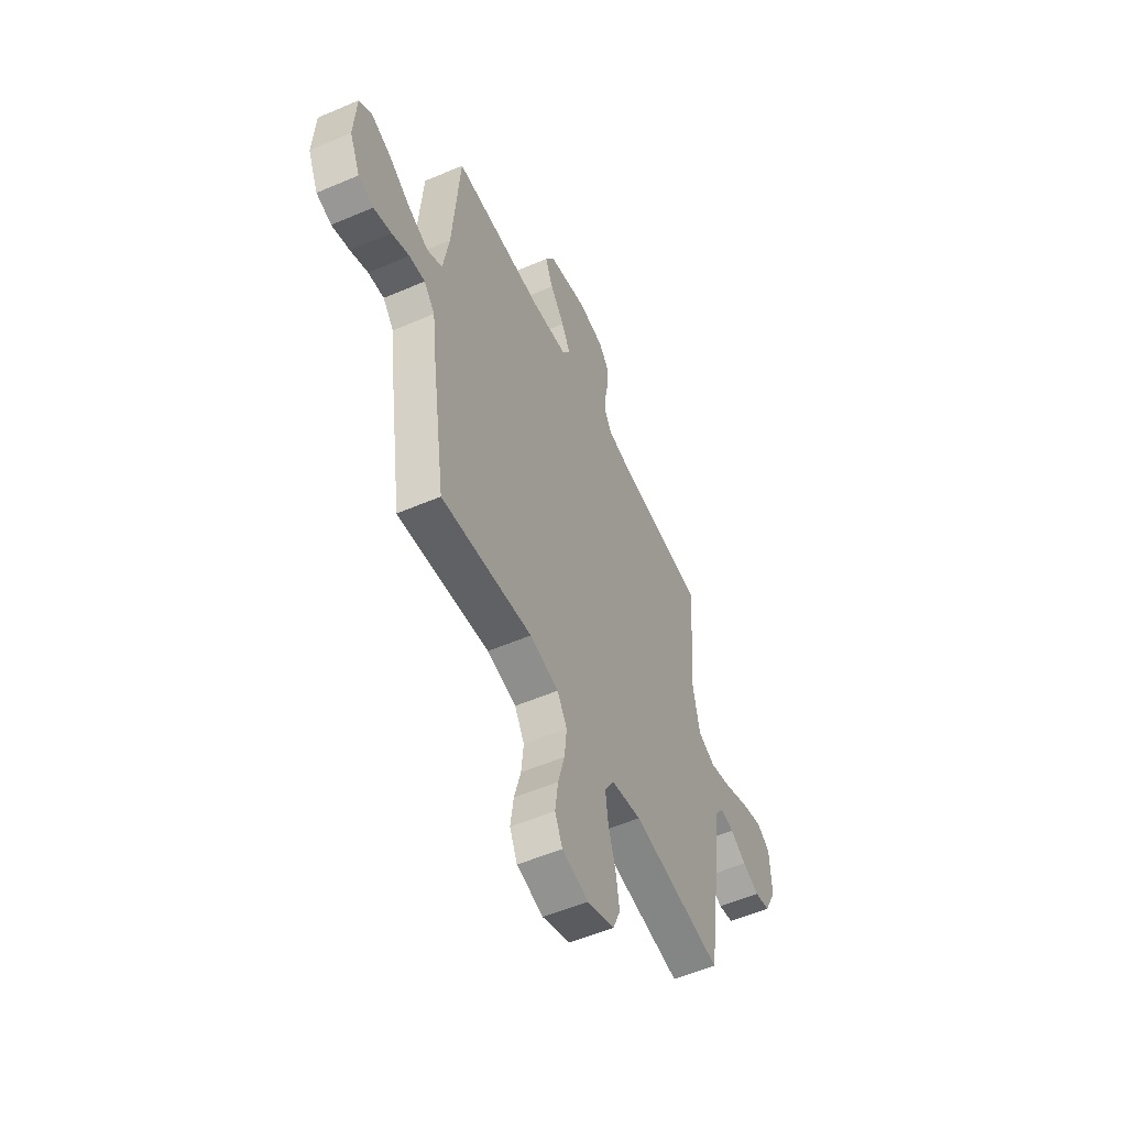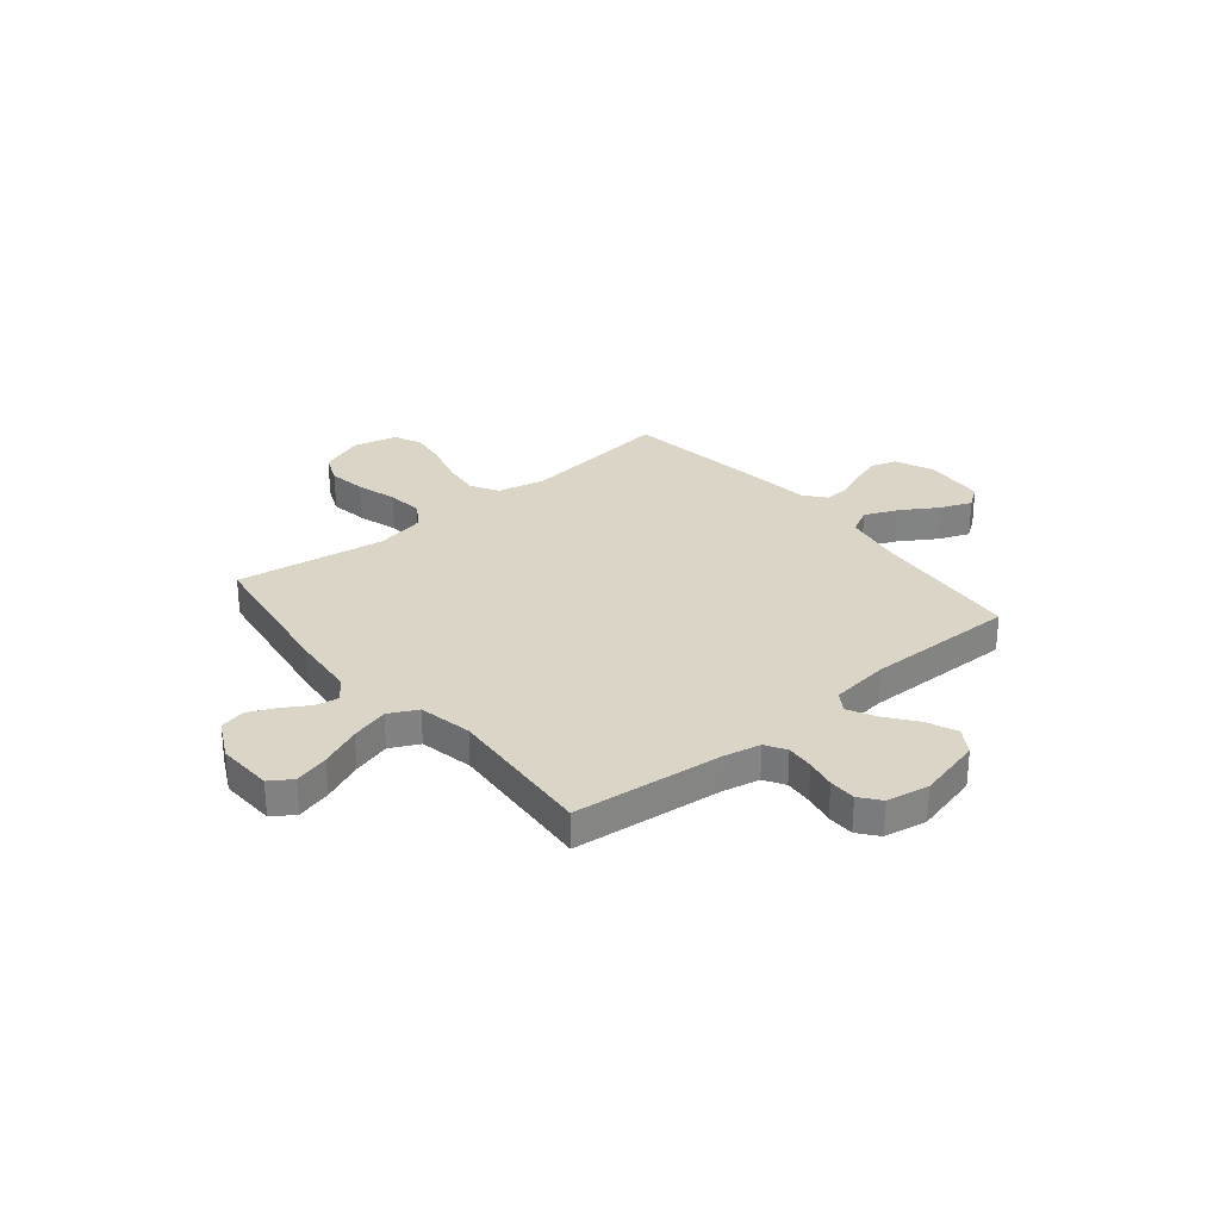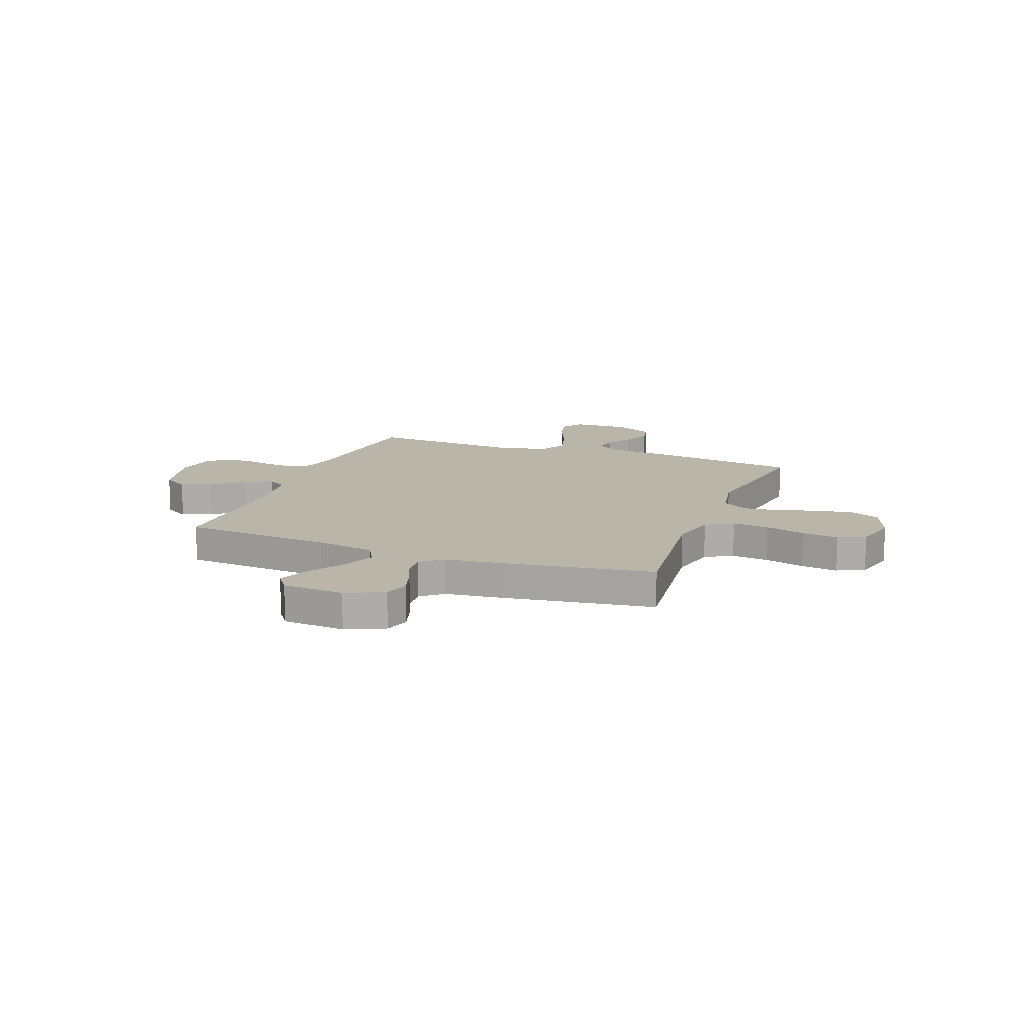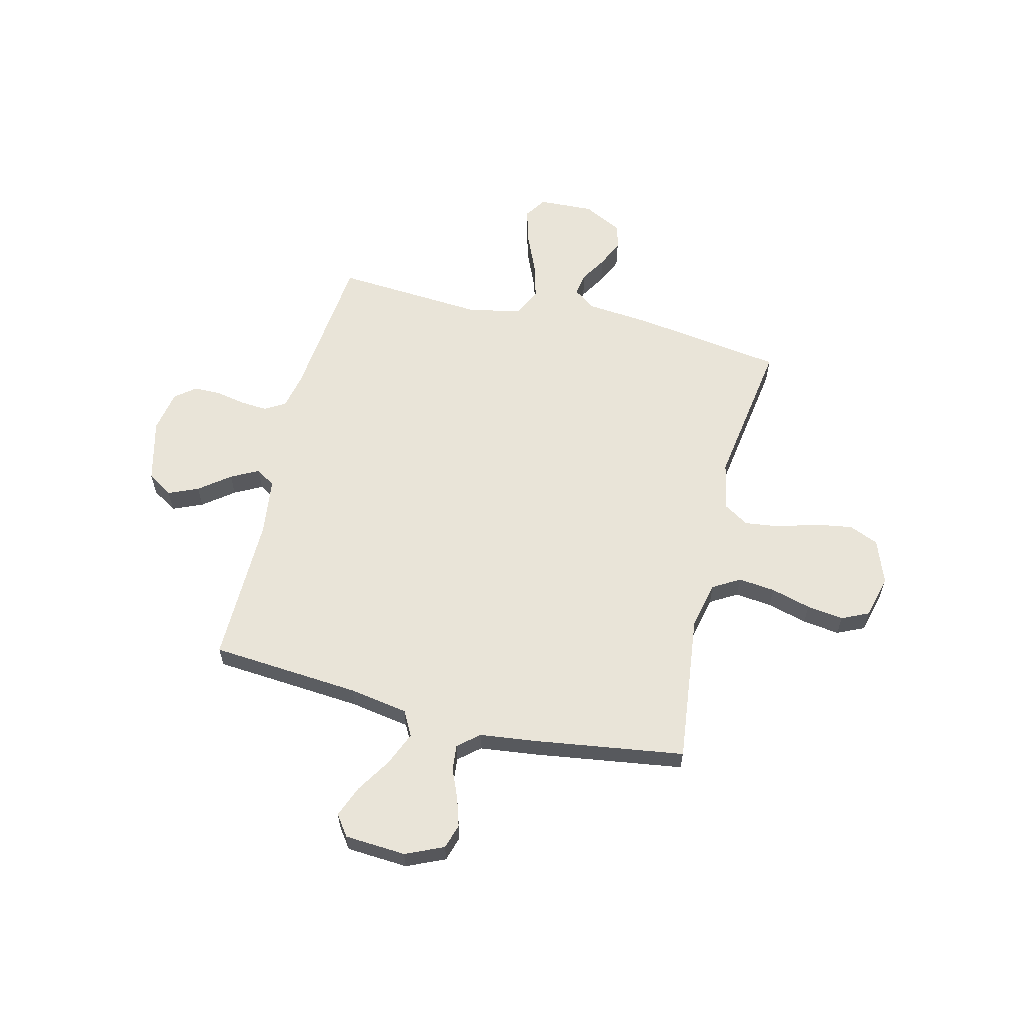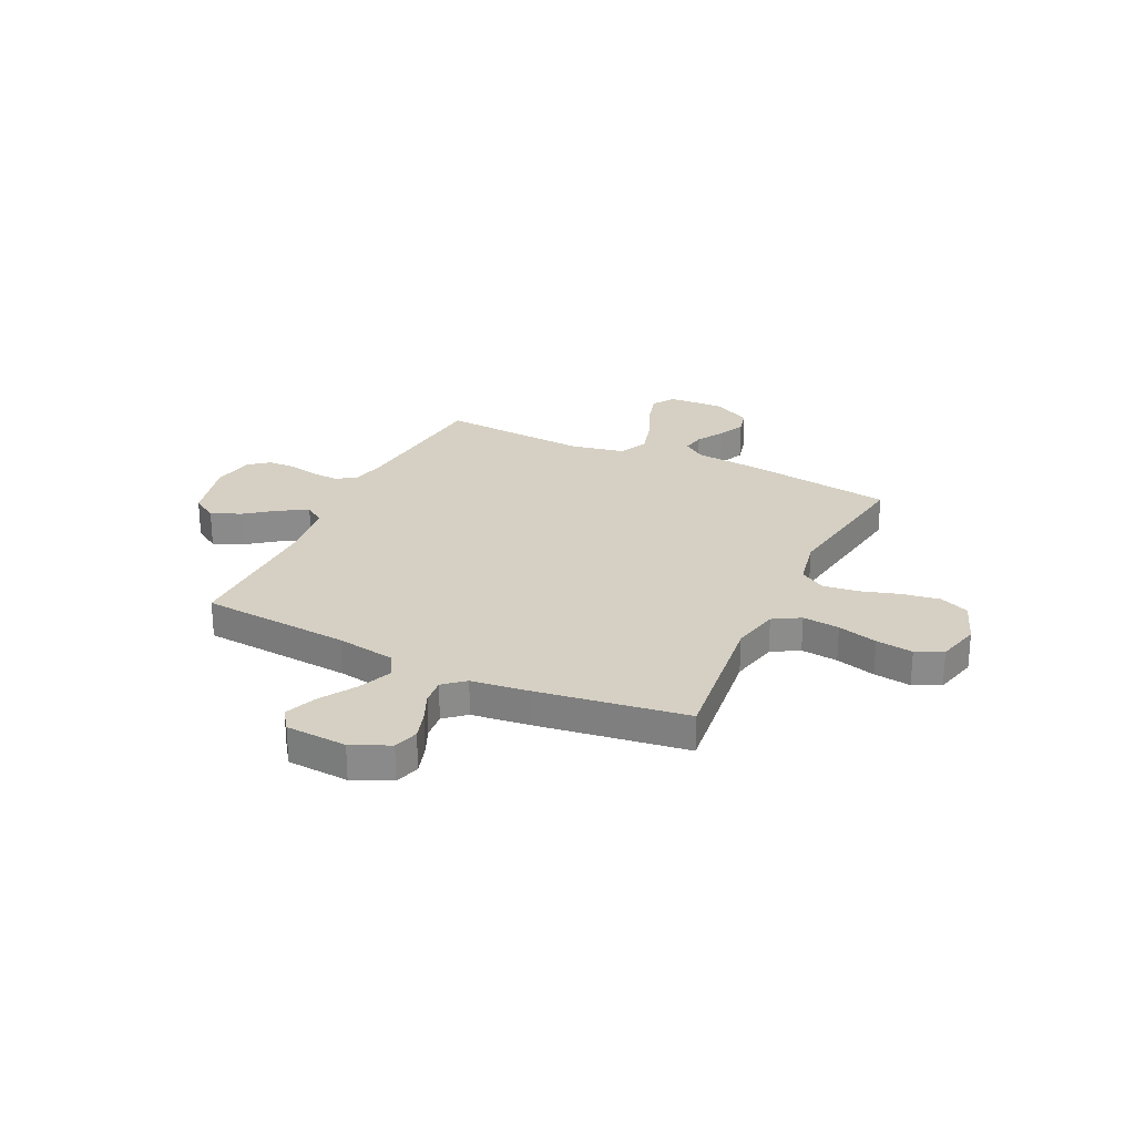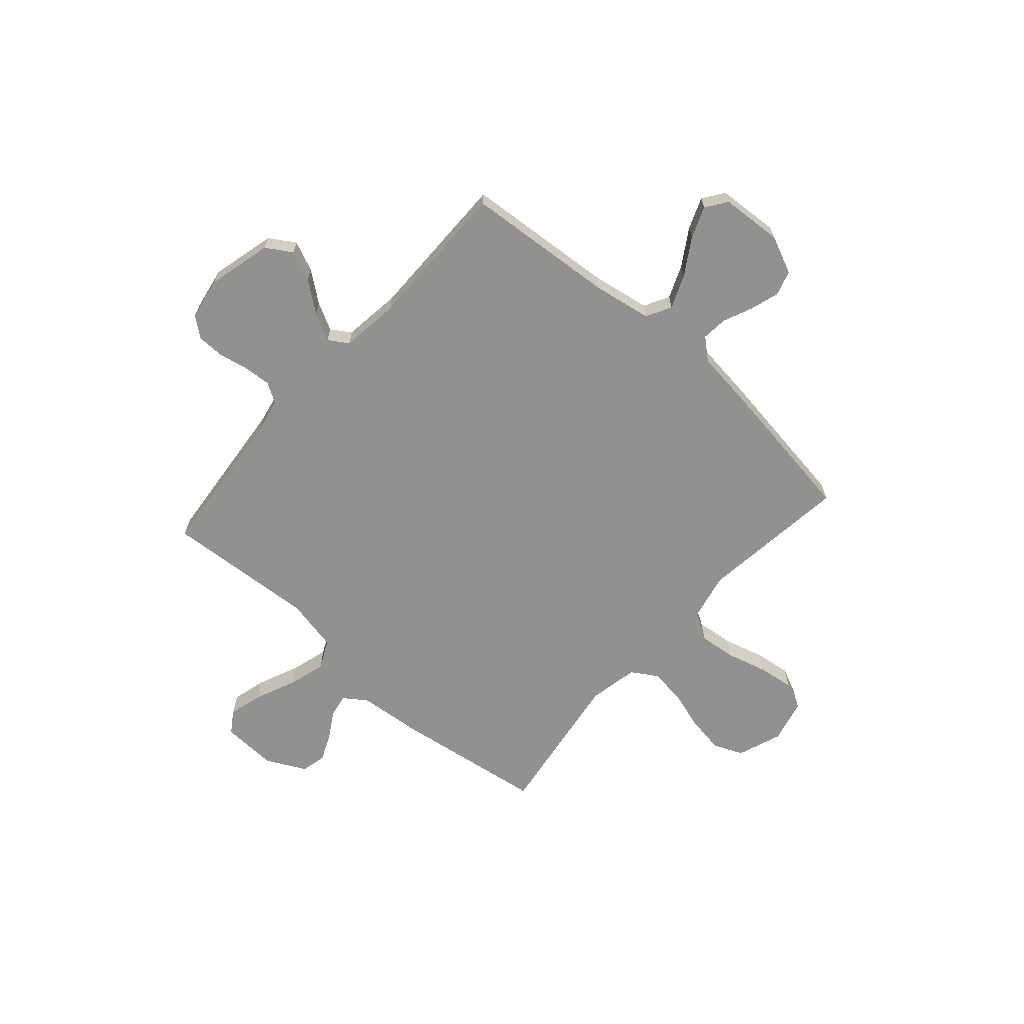
<metadata>
{"format":"obj","ext":"obj","renderer":"f3d","projection":"perspective","resolution":1024,"background":"white","views":[{"elev":-54.3,"azim":114.5,"up":"+Z"},{"elev":29.5,"azim":-39.4,"up":"+Y"},{"elev":13.6,"azim":110.8,"up":"+Y"},{"elev":60.1,"azim":103.8,"up":"+Y"},{"elev":26.3,"azim":115.5,"up":"+Y"},{"elev":-65.9,"azim":48.5,"up":"+Y"}]}
</metadata>
<code>
v 0.5 0.07 0.5
v 0.524 0.07 0.2
v 0.544 0.07 0.082
v 0.594 0.07 0.055
v 0.661 0.07 0.083
v 0.733 0.07 0.128
v 0.796 0.07 0.153
v 0.838 0.07 0.123
v 0.846 0.07 0
v 0.812 0.07 -0.076
v 0.762 0.07 -0.091
v 0.704 0.07 -0.073
v 0.646 0.07 -0.048
v 0.594 0.07 -0.043
v 0.558 0.07 -0.085
v 0.544 0.07 -0.2
v 0.5 0.07 -0.5
v 0.2 0.07 -0.464
v 0.104 0.07 -0.485
v 0.072 0.07 -0.539
v 0.08 0.07 -0.613
v 0.102 0.07 -0.693
v 0.112 0.07 -0.767
v 0.087 0.07 -0.821
v 0 0.07 -0.843
v -0.089 0.07 -0.81
v -0.114 0.07 -0.751
v -0.102 0.07 -0.676
v -0.078 0.07 -0.597
v -0.069 0.07 -0.526
v -0.101 0.07 -0.475
v -0.2 0.07 -0.455
v -0.5 0.07 -0.5
v -0.544 0.07 -0.2
v -0.556 0.07 -0.071
v -0.588 0.07 -0.026
v -0.634 0.07 -0.034
v -0.687 0.07 -0.066
v -0.742 0.07 -0.091
v -0.793 0.07 -0.079
v -0.833 0.07 0
v -0.828 0.07 0.111
v -0.784 0.07 0.14
v -0.714 0.07 0.121
v -0.633 0.07 0.086
v -0.558 0.07 0.065
v -0.501 0.07 0.093
v -0.479 0.07 0.2
v -0.5 0.07 0.5
v -0.2 0.07 0.53
v -0.127 0.07 0.545
v -0.102 0.07 0.586
v -0.106 0.07 0.641
v -0.118 0.07 0.701
v -0.117 0.07 0.755
v -0.085 0.07 0.795
v 0 0.07 0.81
v 0.128 0.07 0.778
v 0.16 0.07 0.727
v 0.134 0.07 0.667
v 0.087 0.07 0.606
v 0.058 0.07 0.551
v 0.083 0.07 0.512
v 0.2 0.07 0.497
v 0.5 0 0.5
v 0.524 0 0.2
v 0.544 0 0.082
v 0.594 0 0.055
v 0.661 0 0.083
v 0.733 0 0.128
v 0.796 0 0.153
v 0.838 0 0.123
v 0.846 0 0
v 0.812 0 -0.076
v 0.762 0 -0.091
v 0.704 0 -0.073
v 0.646 0 -0.048
v 0.594 0 -0.043
v 0.558 0 -0.085
v 0.544 0 -0.2
v 0.5 0 -0.5
v 0.2 0 -0.464
v 0.104 0 -0.485
v 0.072 0 -0.539
v 0.08 0 -0.613
v 0.102 0 -0.693
v 0.112 0 -0.767
v 0.087 0 -0.821
v 0 0 -0.843
v -0.089 0 -0.81
v -0.114 0 -0.751
v -0.102 0 -0.676
v -0.078 0 -0.597
v -0.069 0 -0.526
v -0.101 0 -0.475
v -0.2 0 -0.455
v -0.5 0 -0.5
v -0.544 0 -0.2
v -0.556 0 -0.071
v -0.588 0 -0.026
v -0.634 0 -0.034
v -0.687 0 -0.066
v -0.742 0 -0.091
v -0.793 0 -0.079
v -0.833 0 0
v -0.828 0 0.111
v -0.784 0 0.14
v -0.714 0 0.121
v -0.633 0 0.086
v -0.558 0 0.065
v -0.501 0 0.093
v -0.479 0 0.2
v -0.5 0 0.5
v -0.2 0 0.53
v -0.127 0 0.545
v -0.102 0 0.586
v -0.106 0 0.641
v -0.118 0 0.701
v -0.117 0 0.755
v -0.085 0 0.795
v 0 0 0.81
v 0.128 0 0.778
v 0.16 0 0.727
v 0.134 0 0.667
v 0.087 0 0.606
v 0.058 0 0.551
v 0.083 0 0.512
v 0.2 0 0.497
f 59 60 61
f 58 59 61
f 57 58 61
f 56 57 61
f 55 56 61
f 54 55 61
f 53 54 61
f 52 53 61 62
f 51 52 62 63
f 48 49 50
f 50 51 63
f 48 50 63
f 47 48 63
f 43 44 45
f 42 43 45
f 41 42 45
f 40 41 45
f 39 40 45
f 38 39 45
f 37 38 45
f 36 37 45 46
f 35 36 46 47
f 47 63 64
f 35 47 64
f 34 35 64
f 33 34 64
f 32 33 64
f 27 28 29
f 26 27 29
f 25 26 29
f 24 25 29
f 23 24 29
f 22 23 29
f 21 22 29
f 20 21 29 30
f 19 20 30 31
f 15 16 17 18
f 31 32 64
f 19 31 64
f 18 19 64
f 15 18 64
f 14 15 64
f 11 12 13
f 10 11 13
f 9 10 13
f 8 9 13
f 7 8 13
f 6 7 13
f 5 6 13
f 64 1 2
f 64 2 3
f 14 64 3
f 4 5 13 14
f 3 4 14
f 125 124 123
f 125 123 122
f 125 122 121
f 125 121 120
f 125 120 119
f 125 119 118
f 125 118 117
f 126 125 117 116
f 127 126 116 115
f 114 113 112
f 127 115 114
f 127 114 112
f 127 112 111
f 109 108 107
f 109 107 106
f 109 106 105
f 109 105 104
f 109 104 103
f 109 103 102
f 109 102 101
f 110 109 101 100
f 111 110 100 99
f 128 127 111
f 128 111 99
f 128 99 98
f 128 98 97
f 128 97 96
f 93 92 91
f 93 91 90
f 93 90 89
f 93 89 88
f 93 88 87
f 93 87 86
f 93 86 85
f 94 93 85 84
f 95 94 84 83
f 82 81 80 79
f 128 96 95
f 128 95 83
f 128 83 82
f 128 82 79
f 128 79 78
f 77 76 75
f 77 75 74
f 77 74 73
f 77 73 72
f 77 72 71
f 77 71 70
f 77 70 69
f 66 65 128
f 67 66 128
f 67 128 78
f 78 77 69 68
f 78 68 67
f 1 65 66 2
f 2 66 67 3
f 3 67 68 4
f 4 68 69 5
f 5 69 70 6
f 6 70 71 7
f 7 71 72 8
f 8 72 73 9
f 9 73 74 10
f 10 74 75 11
f 11 75 76 12
f 12 76 77 13
f 13 77 78 14
f 14 78 79 15
f 15 79 80 16
f 16 80 81 17
f 17 81 82 18
f 18 82 83 19
f 19 83 84 20
f 20 84 85 21
f 21 85 86 22
f 22 86 87 23
f 23 87 88 24
f 24 88 89 25
f 25 89 90 26
f 26 90 91 27
f 27 91 92 28
f 28 92 93 29
f 29 93 94 30
f 30 94 95 31
f 31 95 96 32
f 32 96 97 33
f 33 97 98 34
f 34 98 99 35
f 35 99 100 36
f 36 100 101 37
f 37 101 102 38
f 38 102 103 39
f 39 103 104 40
f 40 104 105 41
f 41 105 106 42
f 42 106 107 43
f 43 107 108 44
f 44 108 109 45
f 45 109 110 46
f 46 110 111 47
f 47 111 112 48
f 48 112 113 49
f 49 113 114 50
f 50 114 115 51
f 51 115 116 52
f 52 116 117 53
f 53 117 118 54
f 54 118 119 55
f 55 119 120 56
f 56 120 121 57
f 57 121 122 58
f 58 122 123 59
f 59 123 124 60
f 60 124 125 61
f 61 125 126 62
f 62 126 127 63
f 63 127 128 64
f 64 128 65 1

</code>
